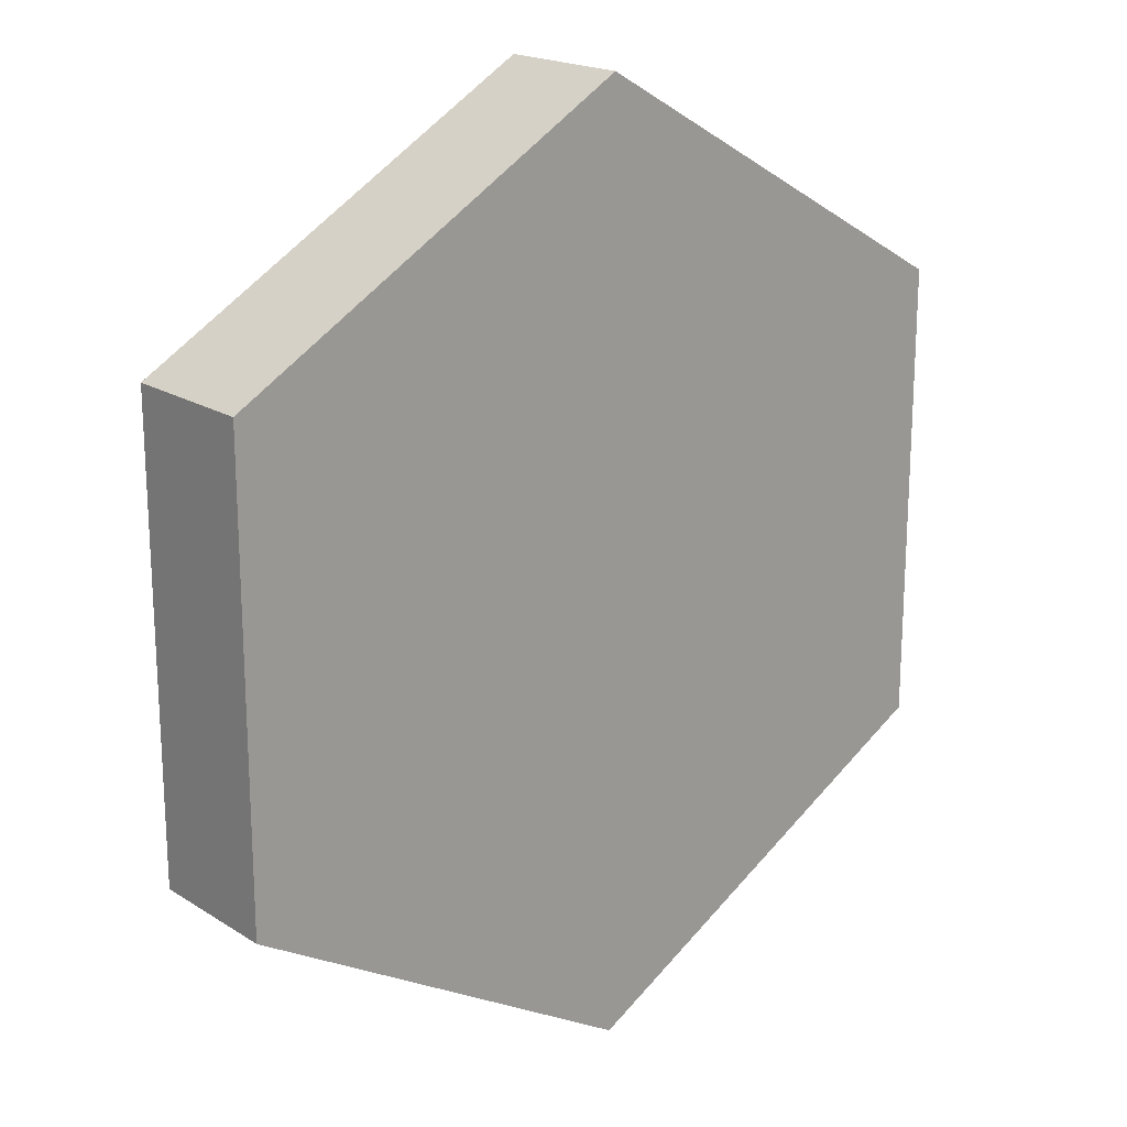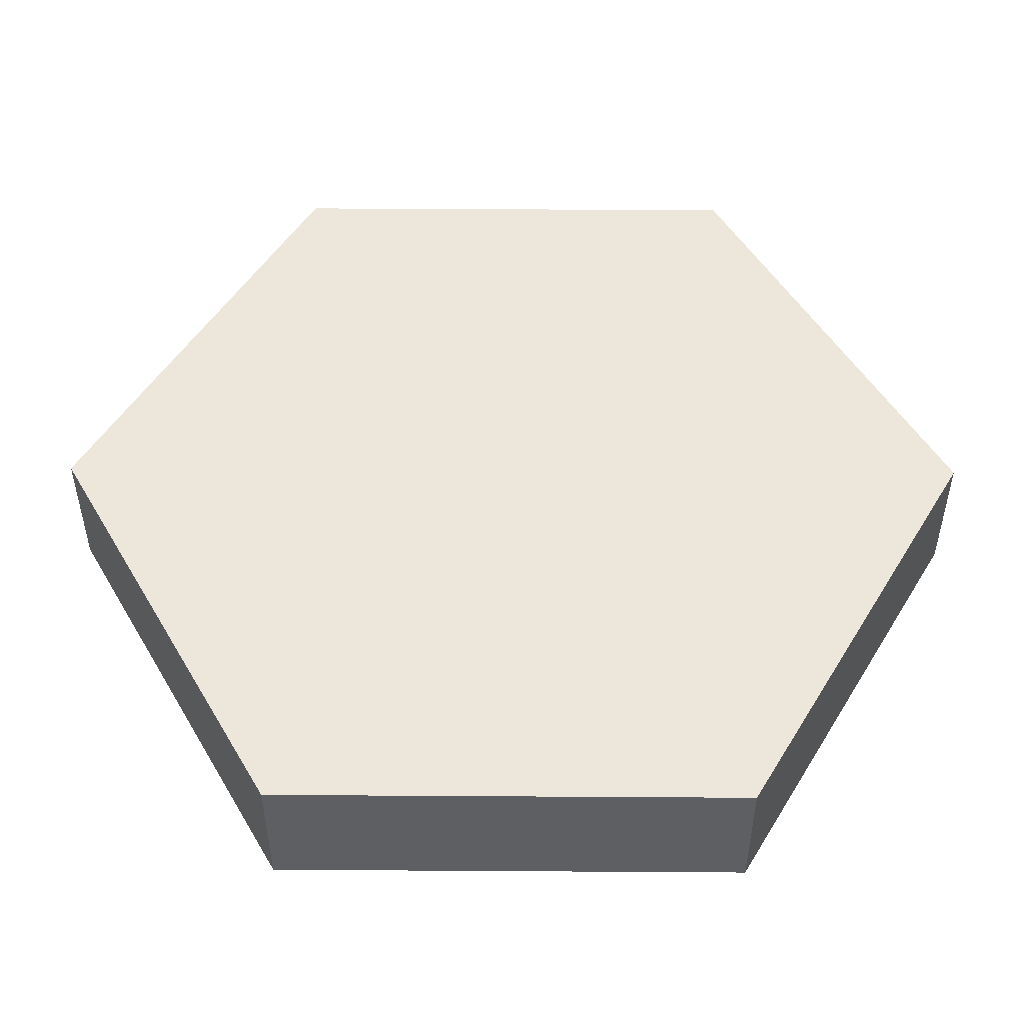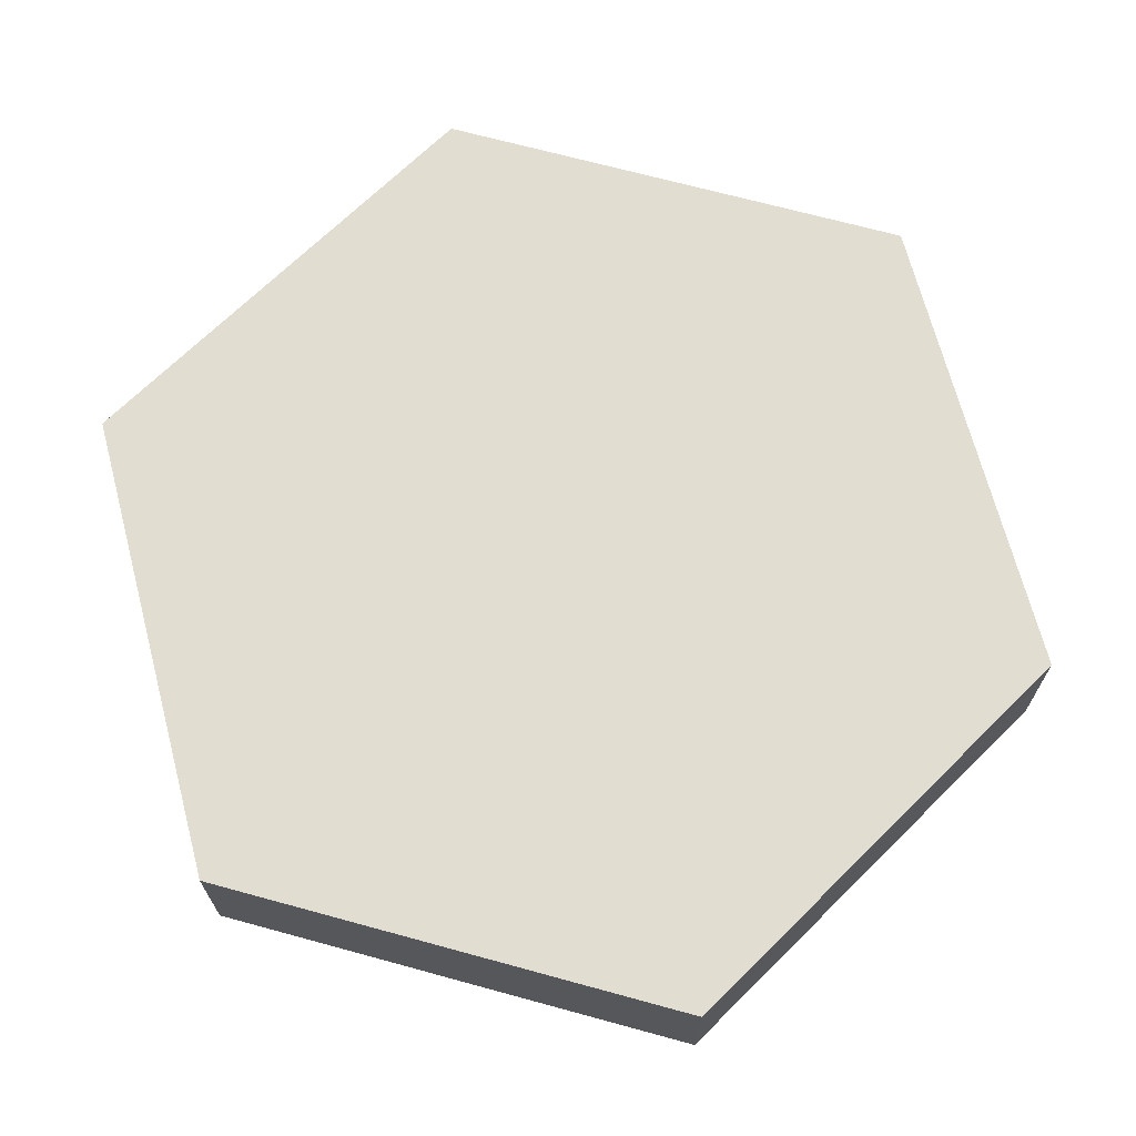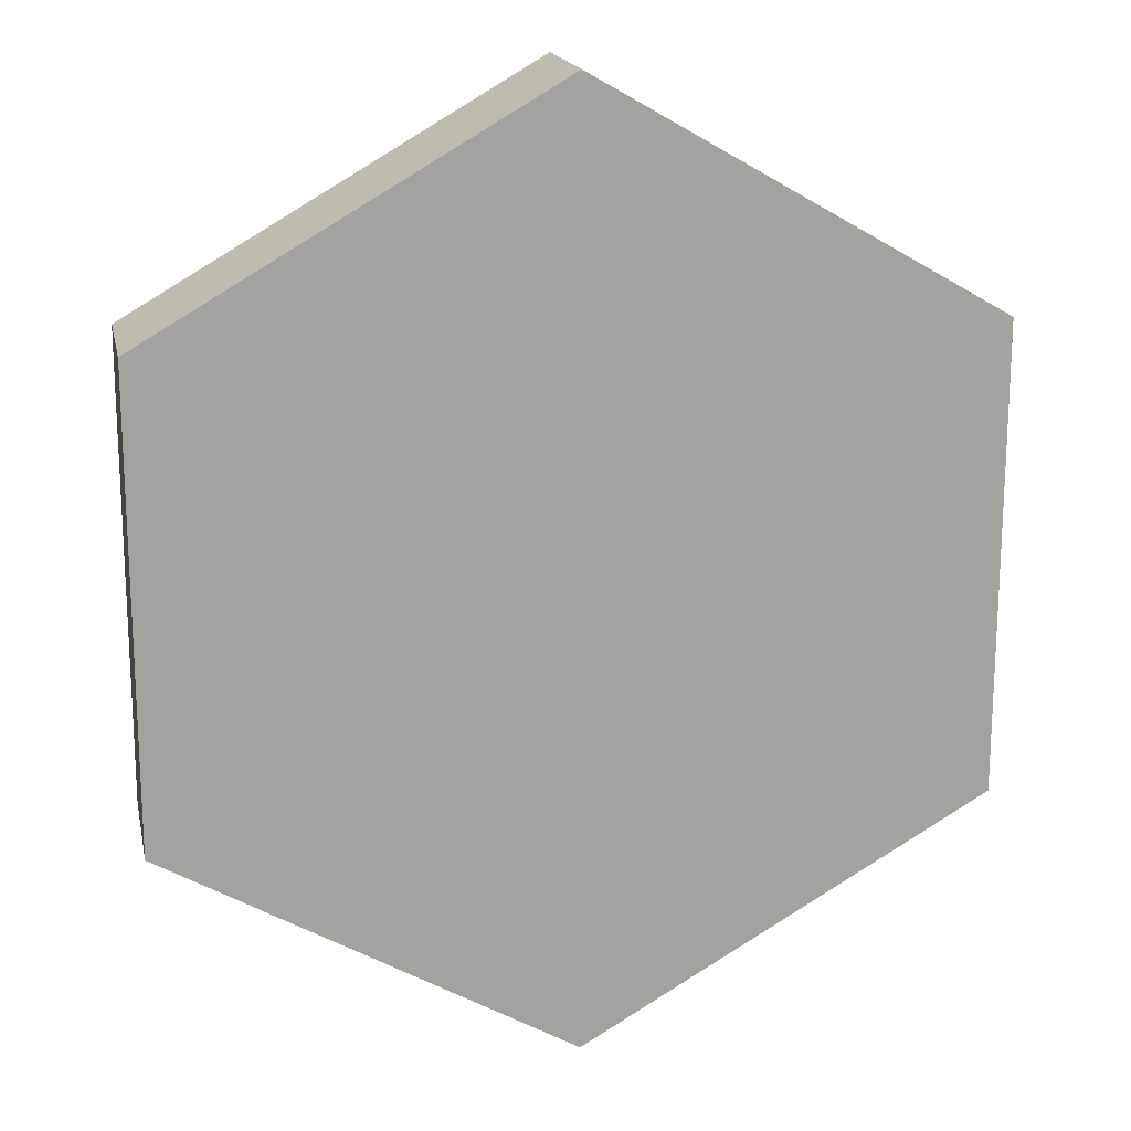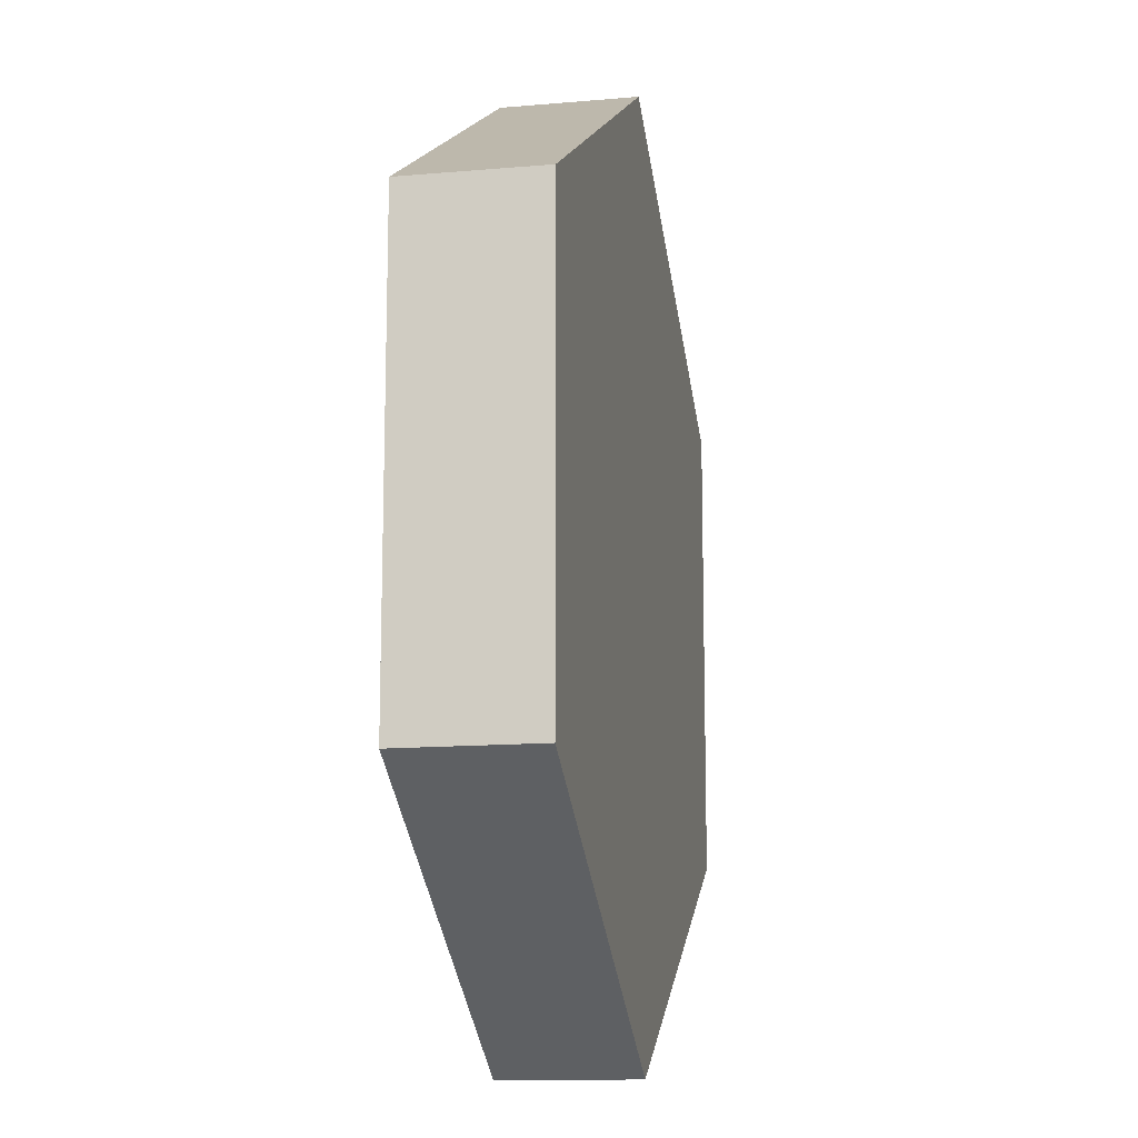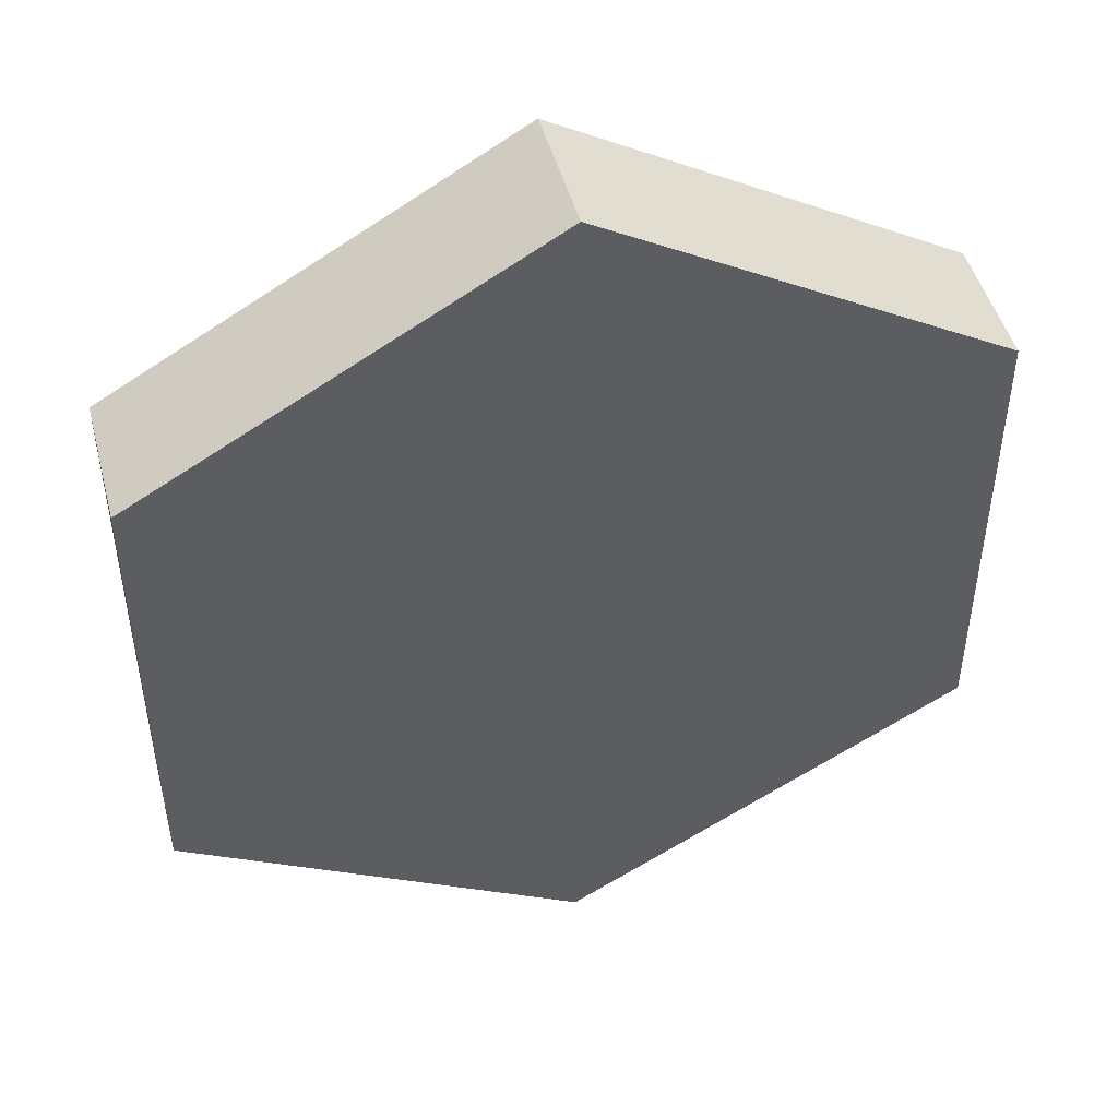
<metadata>
{"format":"obj","ext":"obj","renderer":"f3d","projection":"perspective","resolution":1024,"background":"white","views":[{"elev":19.3,"azim":139.3,"up":"+Z"},{"elev":50.4,"azim":150.4,"up":"+Y"},{"elev":68.9,"azim":105.3,"up":"+Y"},{"elev":17.5,"azim":-11.8,"up":"+Z"},{"elev":-13.5,"azim":-78.9,"up":"+Z"},{"elev":47.3,"azim":-14.7,"up":"+Z"}]}
</metadata>
<code>
o Cylinder_Cylinder.001
v 0 -0.006408 -1
v 0 -0.3006 -1
v 0.866 -0.006408 -0.5
v 0.866 -0.3006 -0.5
v 0.866 -0.006408 0.5
v 0.866 -0.3006 0.5
v -0 -0.006408 1
v -0 -0.3006 1
v -0.866 -0.006408 0.5
v -0.866 -0.3006 0.5
v -0.866 -0.006408 -0.5
v -0.866 -0.3006 -0.5
f 1 2 4 3
f 3 4 6 5
f 5 6 8 7
f 7 8 10 9
f 4 2 12 10 8 6
f 9 10 12 11
f 11 12 2 1
f 1 3 5 7 9 11

</code>
